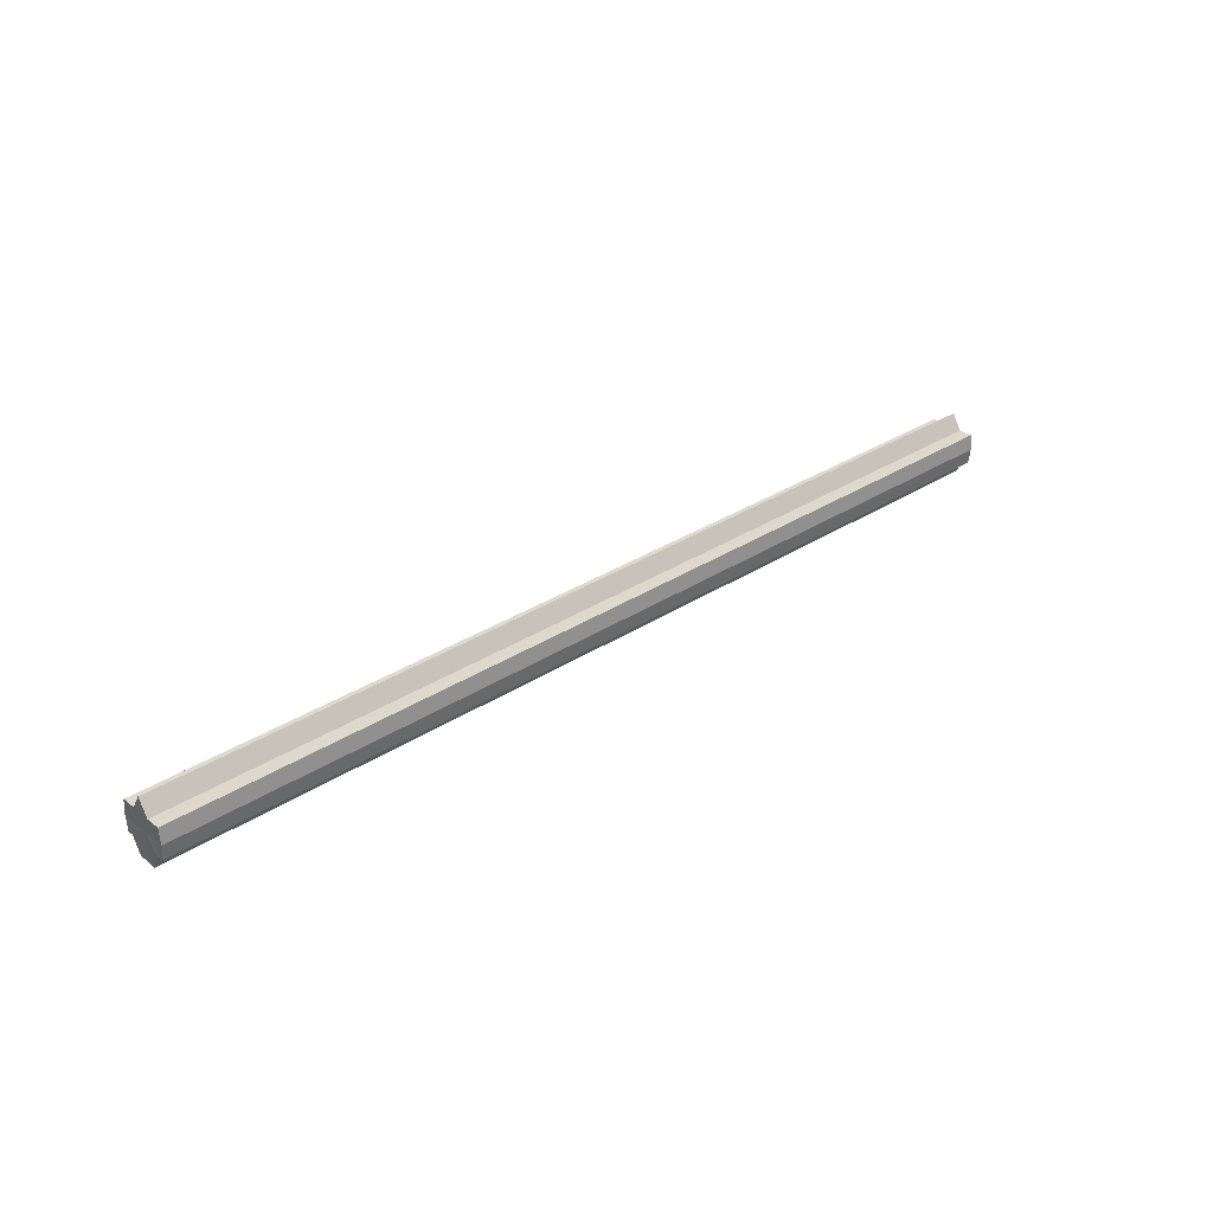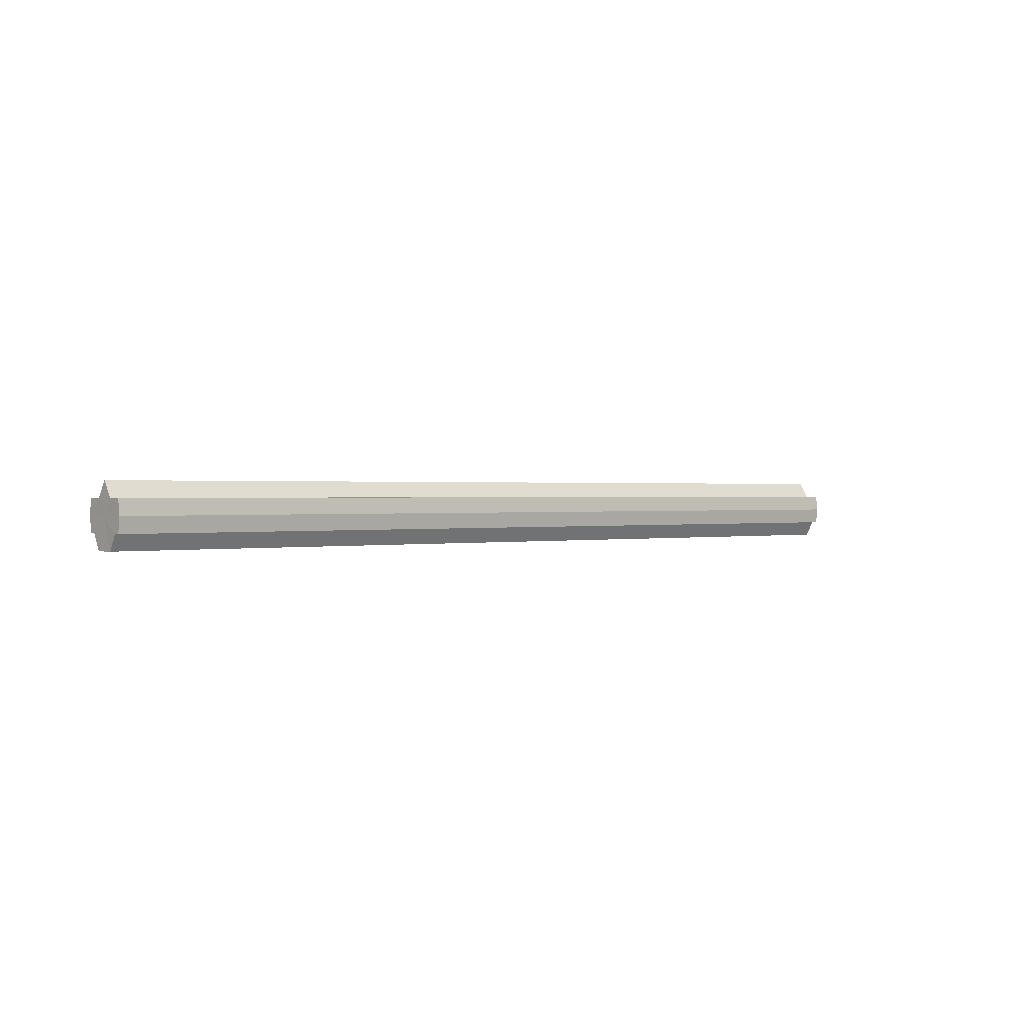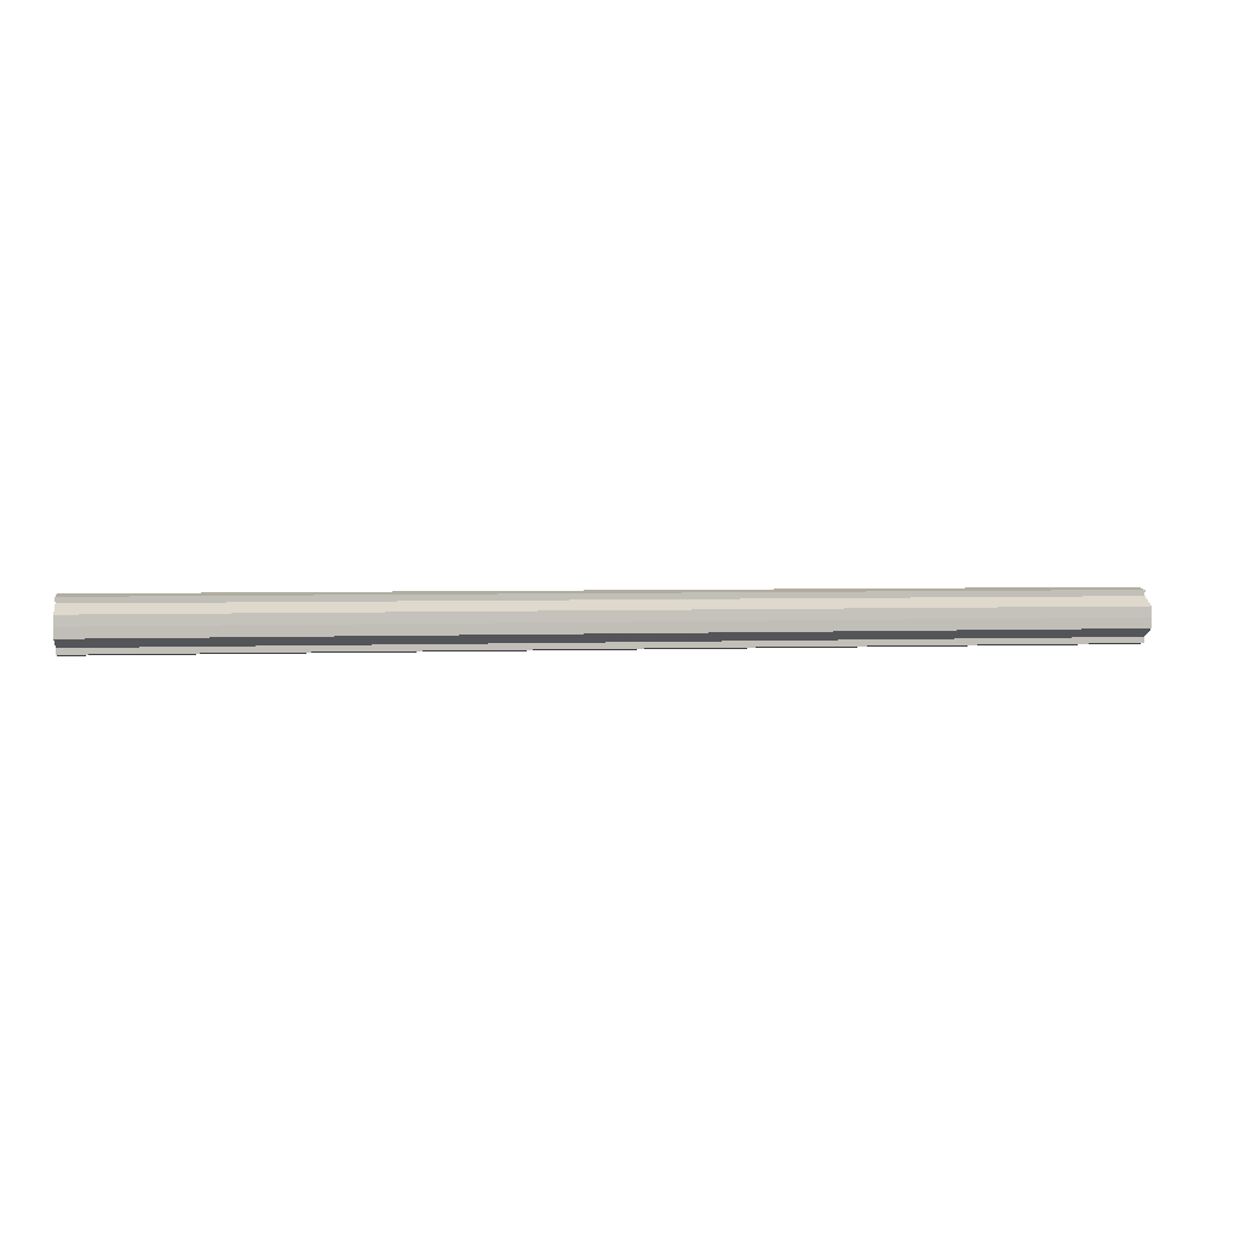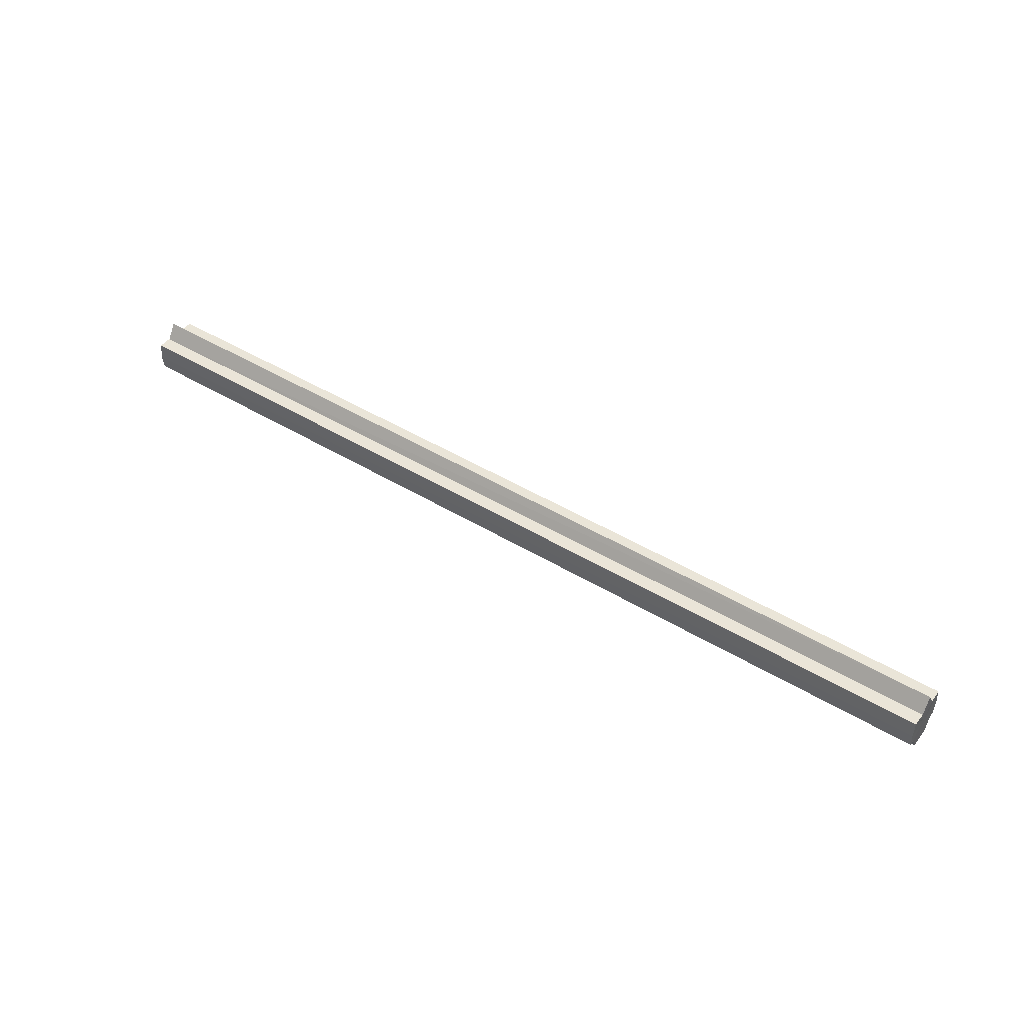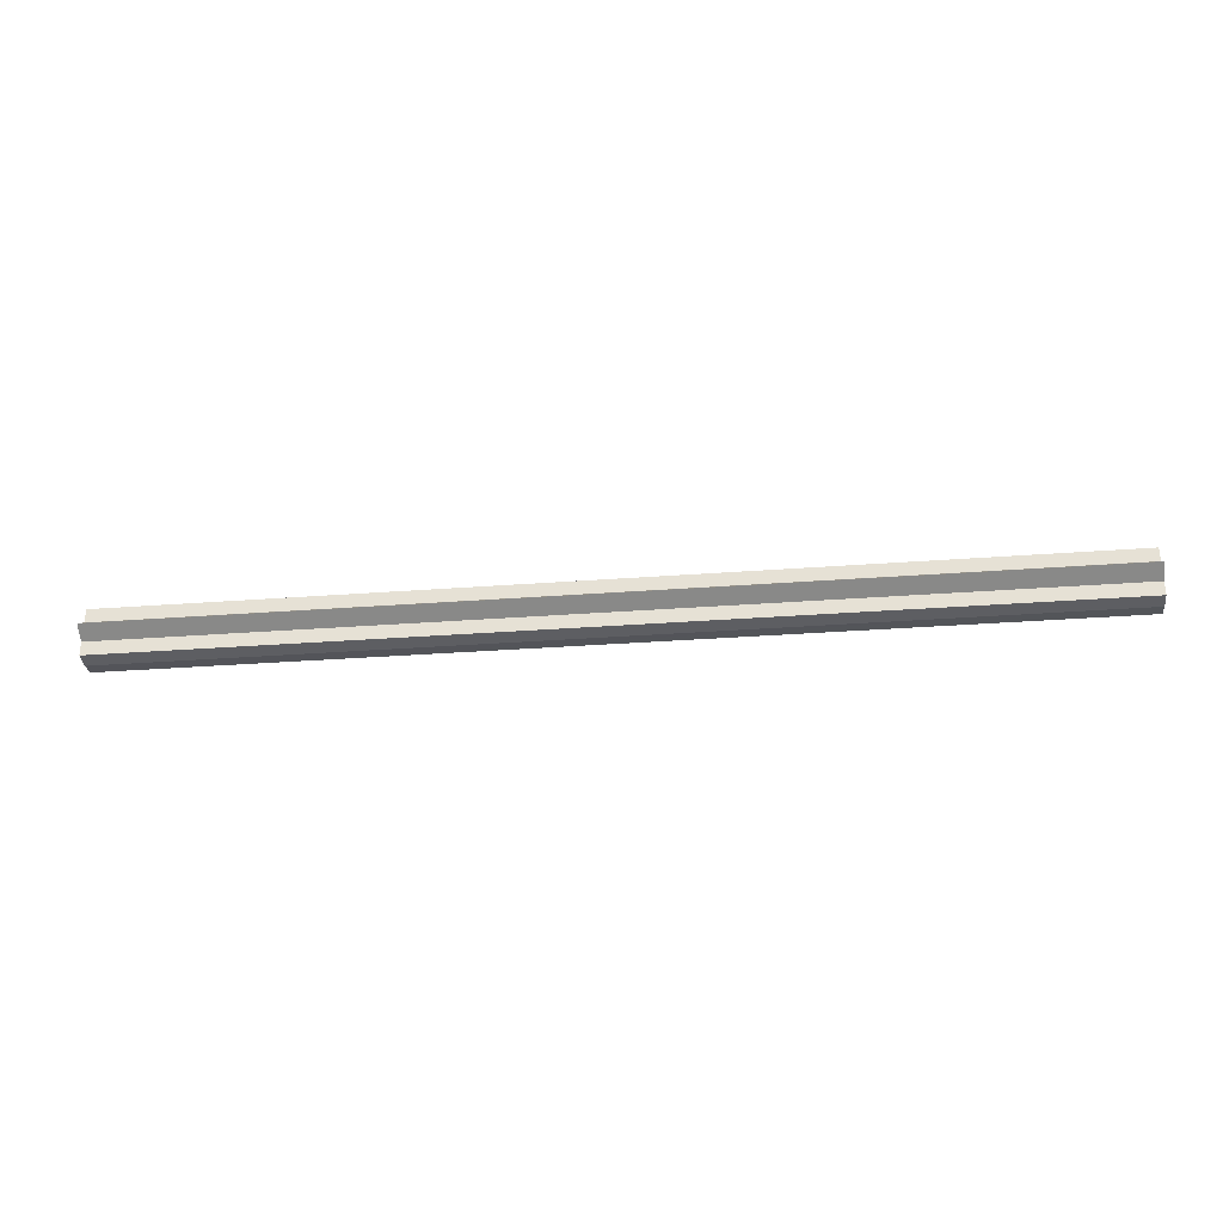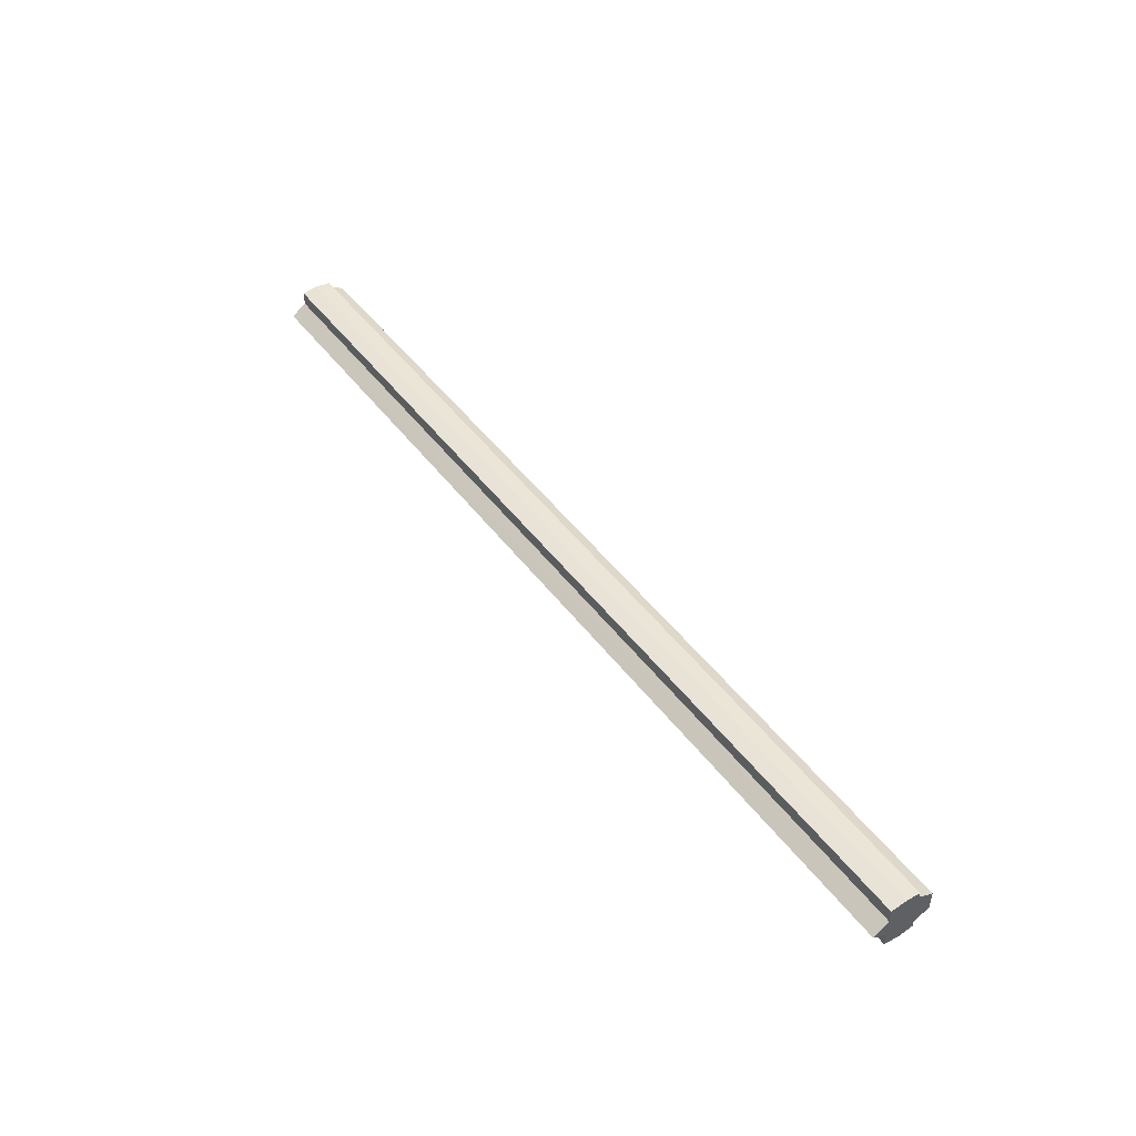
<metadata>
{"format":"obj","ext":"obj","renderer":"f3d","projection":"perspective","resolution":1024,"background":"white","views":[{"elev":31.8,"azim":137.6,"up":"+Y"},{"elev":0.6,"azim":-41.6,"up":"+Y"},{"elev":3.0,"azim":-9.4,"up":"+Z"},{"elev":45.3,"azim":35.1,"up":"+Y"},{"elev":-31.1,"azim":-173.8,"up":"+Z"},{"elev":46.9,"azim":-124.8,"up":"+Z"}]}
</metadata>
<code>
o 867
v 2211 1866 12.27
v 2211 1866 12.26
v 2212 1866 12.27
v 2211 1866 12.25
v 2212 1866 12.26
v 2211 1866 12.25
v 2212 1866 12.25
v 2211 1866 12.27
v 2212 1866 12.27
v 2211 1866 12.28
v 2212 1866 12.28
v 2211 1866 12.28
v 2212 1866 12.28
v 2211 1866 12.28
v 2212 1866 12.28
v 2211 1866 12.27
v 2212 1866 12.27
v 2211 1866 12.27
v 2212 1866 12.27
v 2211 1866 12.26
v 2212 1866 12.26
v 2211 1866 12.25
v 2212 1866 12.25
v 2211 1866 12.25
v 2212 1866 12.25
v 2211 1866 12.27
v 2211 1866 12.25
v 2211 1866 12.25
v 2211 1866 12.26
v 2211 1866 12.27
v 2211 1866 12.27
v 2211 1866 12.28
v 2211 1866 12.25
v 2212 1866 12.25
v 2212 1866 12.25
v 2211 1866 12.25
v 2212 1866 12.25
v 2211 1866 12.25
v 2211 1866 12.26
v 2211 1866 12.25
v 2211 1866 12.25
v 2211 1866 12.25
v 2212 1866 12.25
v 2211 1866 12.27
v 2212 1866 12.26
v 2212 1866 12.27
v 2211 1866 12.27
v 2212 1866 12.25
v 2211 1866 12.26
v 2211 1866 12.28
v 2212 1866 12.25
v 2211 1866 12.25
v 2211 1866 12.28
v 2211 1866 12.25
v 2211 1866 12.25
v 2211 1866 12.28
v 2211 1866 12.28
v 2211 1866 12.26
v 2212 1866 12.25
v 2211 1866 12.27
v 2212 1866 12.26
v 2212 1866 12.28
v 2212 1866 12.28
v 2212 1866 12.28
v 2211 1866 12.28
v 2211 1866 12.28
v 2211 1866 12.28
v 2211 1866 12.28
v 2212 1866 12.28
v 2212 1866 12.28
v 2212 1866 12.28
v 2212 1866 12.27
v 2211 1866 12.28
v 2212 1866 12.27
v 2211 1866 12.27
v 2211 1866 12.27
v 2211 1866 12.27
v 2211 1866 12.28
v 2212 1866 12.27
v 2211 1866 12.28
v 2212 1866 12.28
v 2212 1866 12.27
v 2212 1866 12.27
v 2212 1866 12.26
v 2212 1866 12.27
v 2212 1866 12.25
v 2212 1866 12.28
v 2212 1866 12.25
v 2212 1866 12.28
v 2212 1866 12.25
v 2212 1866 12.28
v 2212 1866 12.25
v 2212 1866 12.28
v 2212 1866 12.25
v 2212 1866 12.28
v 2212 1866 12.26
v 2212 1866 12.27
v 2212 1866 12.27
f 1 2 3
f 2 4 5
f 4 6 7
f 8 1 9
f 10 8 11
f 12 10 13
f 13 14 15
f 15 16 17
f 17 18 19
f 19 20 21
f 21 22 23
f 23 24 25
f 26 24 27
f 26 28 24
f 26 27 29
f 26 29 30
f 26 30 31
f 26 31 32
f 26 33 28
f 34 33 35
f 26 36 33
f 37 38 34
f 26 39 36
f 40 41 37
f 41 42 43
f 26 44 39
f 45 44 46
f 26 47 44
f 48 49 45
f 26 50 47
f 51 52 48
f 26 53 50
f 54 55 51
f 26 56 53
f 26 57 56
f 26 32 57
f 55 58 59
f 58 60 61
f 62 57 63
f 64 65 62
f 66 67 64
f 67 68 69
f 70 53 71
f 72 73 70
f 74 75 72
f 76 77 74
f 77 78 79
f 78 80 81
f 82 83 84
f 82 85 83
f 82 84 86
f 82 87 85
f 82 86 88
f 82 89 87
f 82 88 90
f 82 91 89
f 82 90 92
f 82 93 91
f 82 92 94
f 82 95 93
f 82 94 96
f 82 97 95
f 82 96 98
f 82 98 97

</code>
